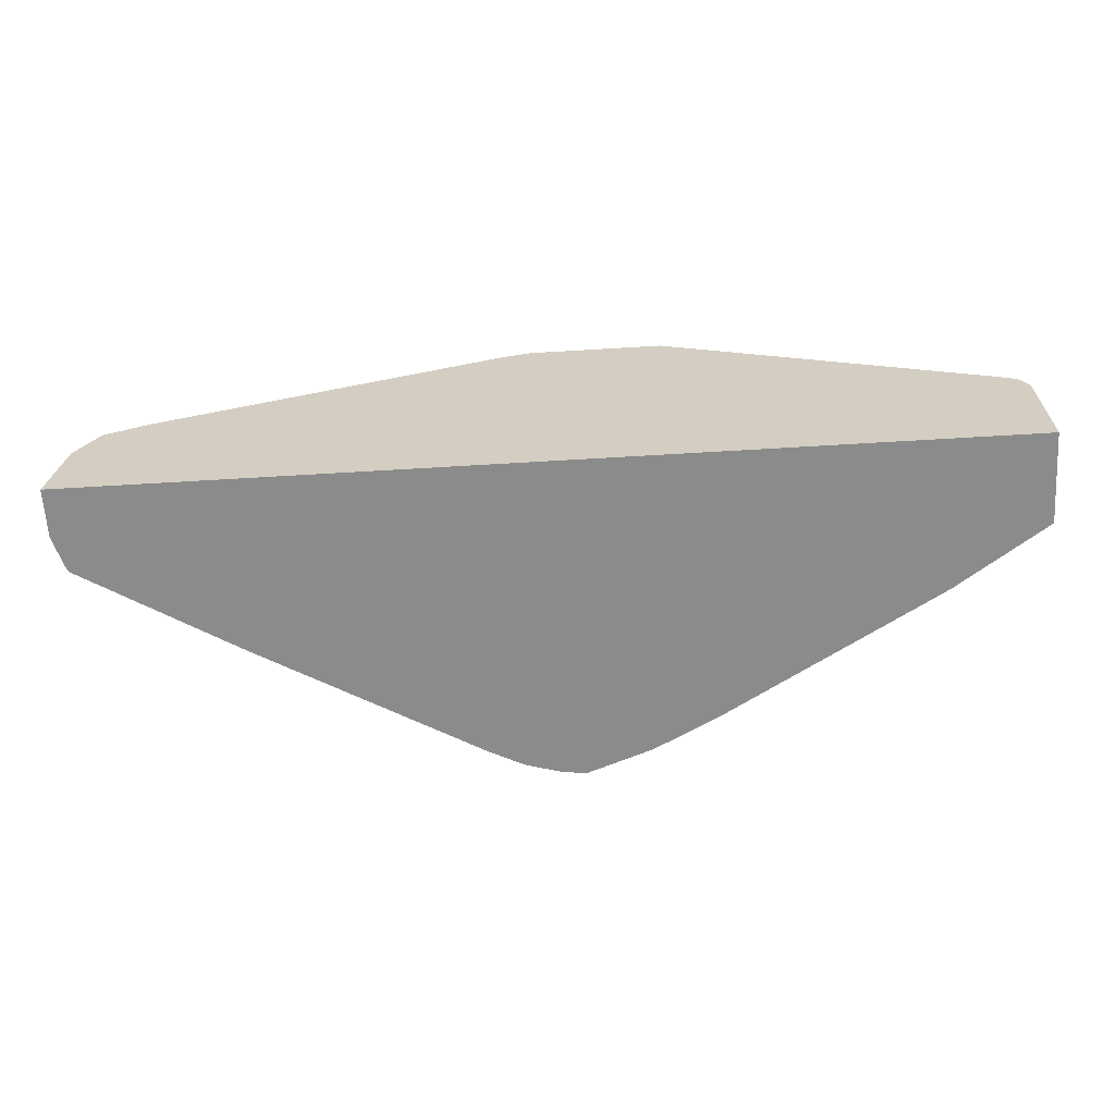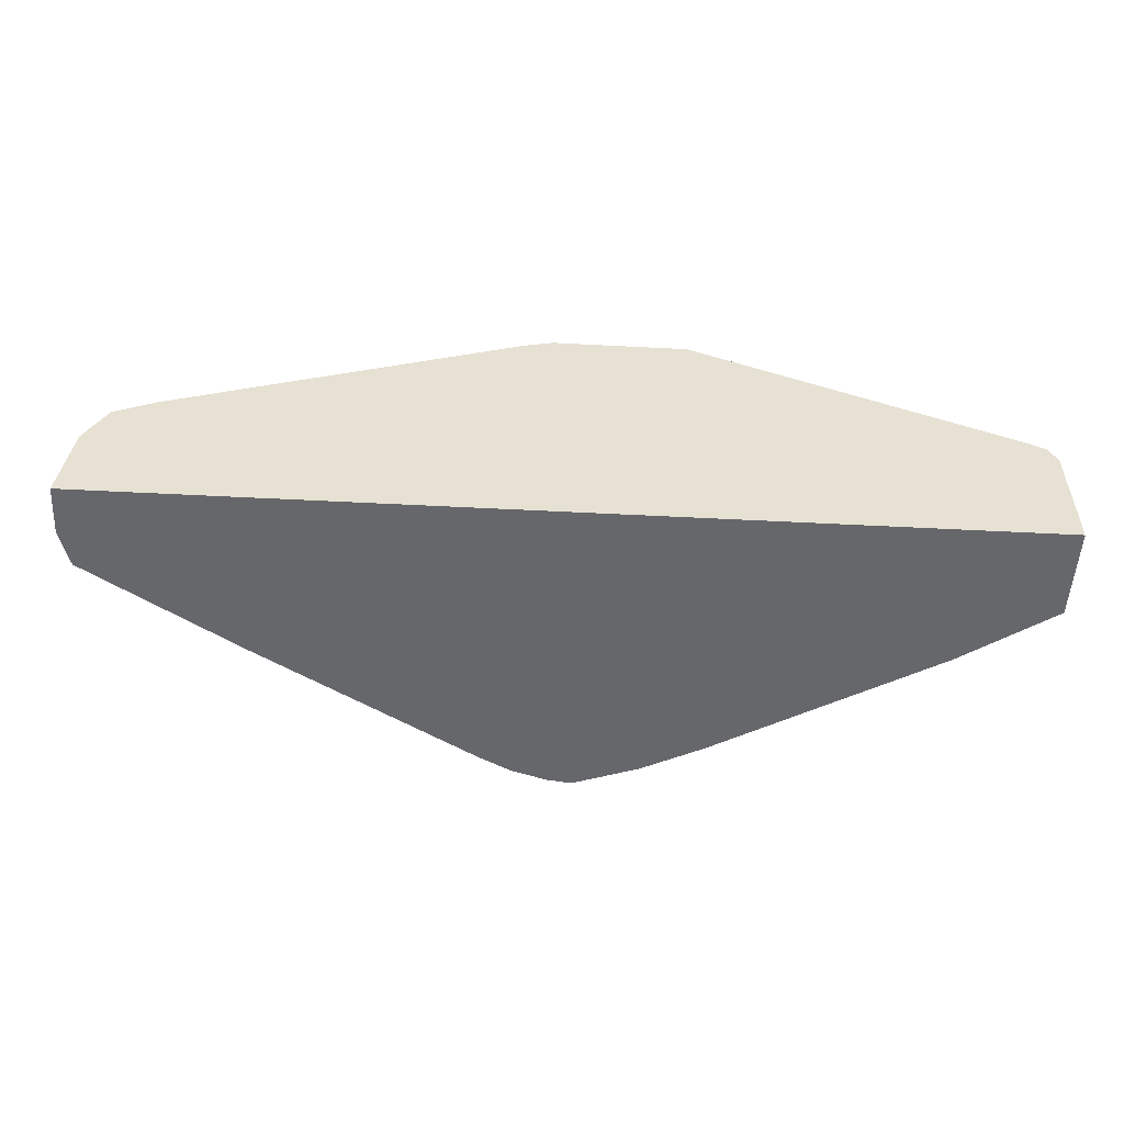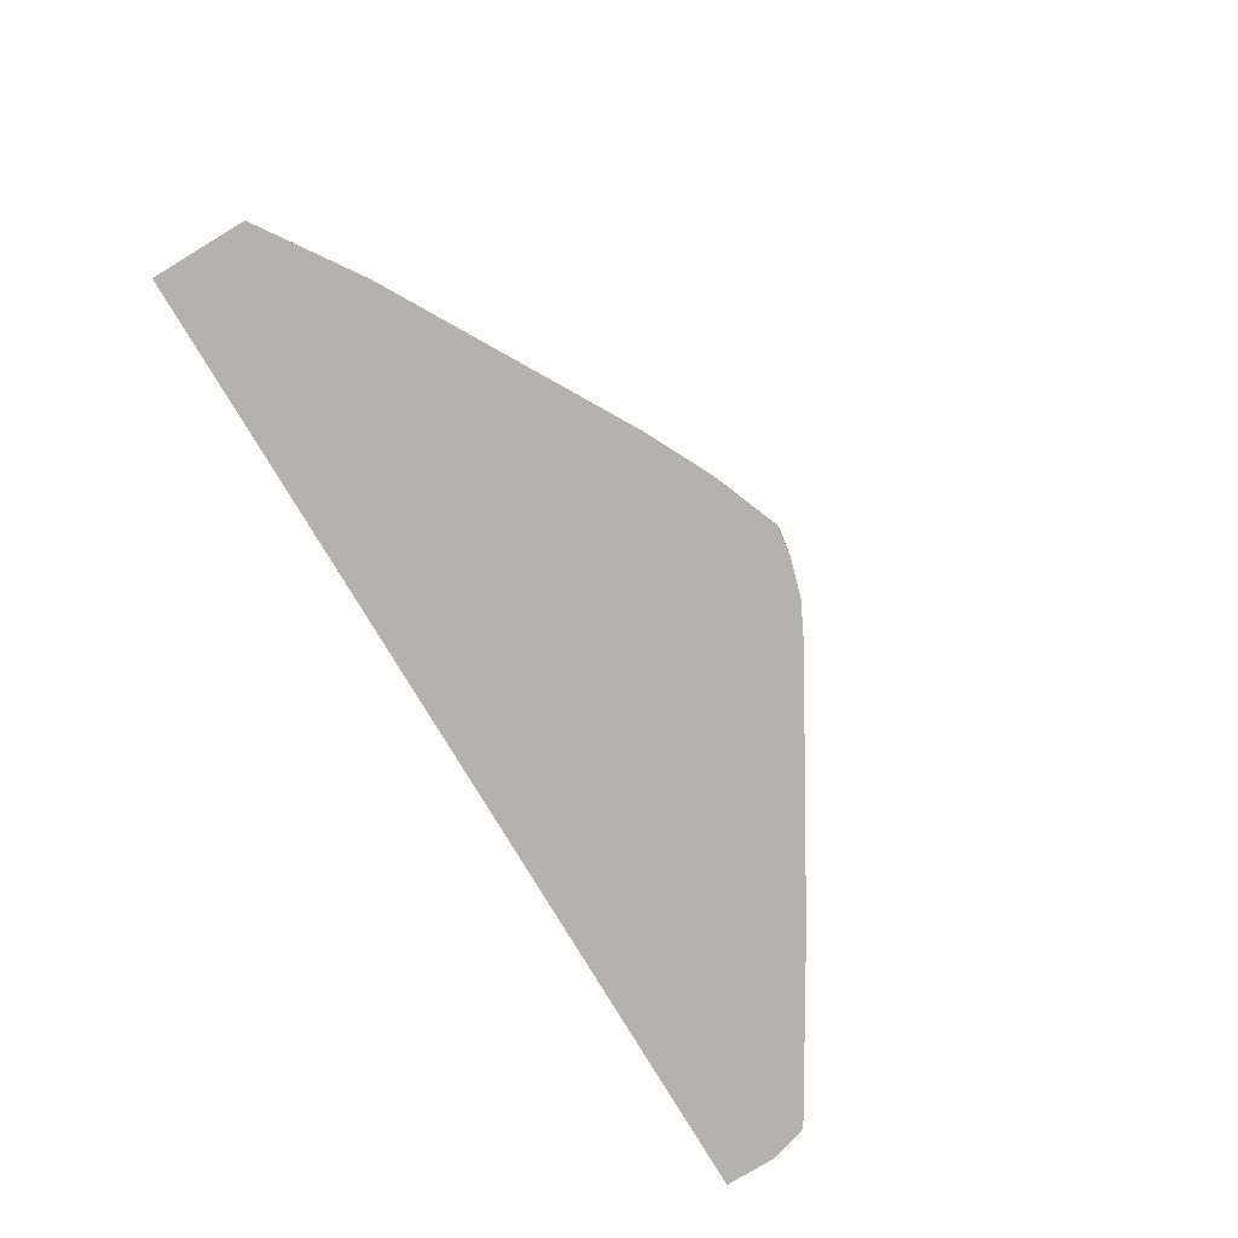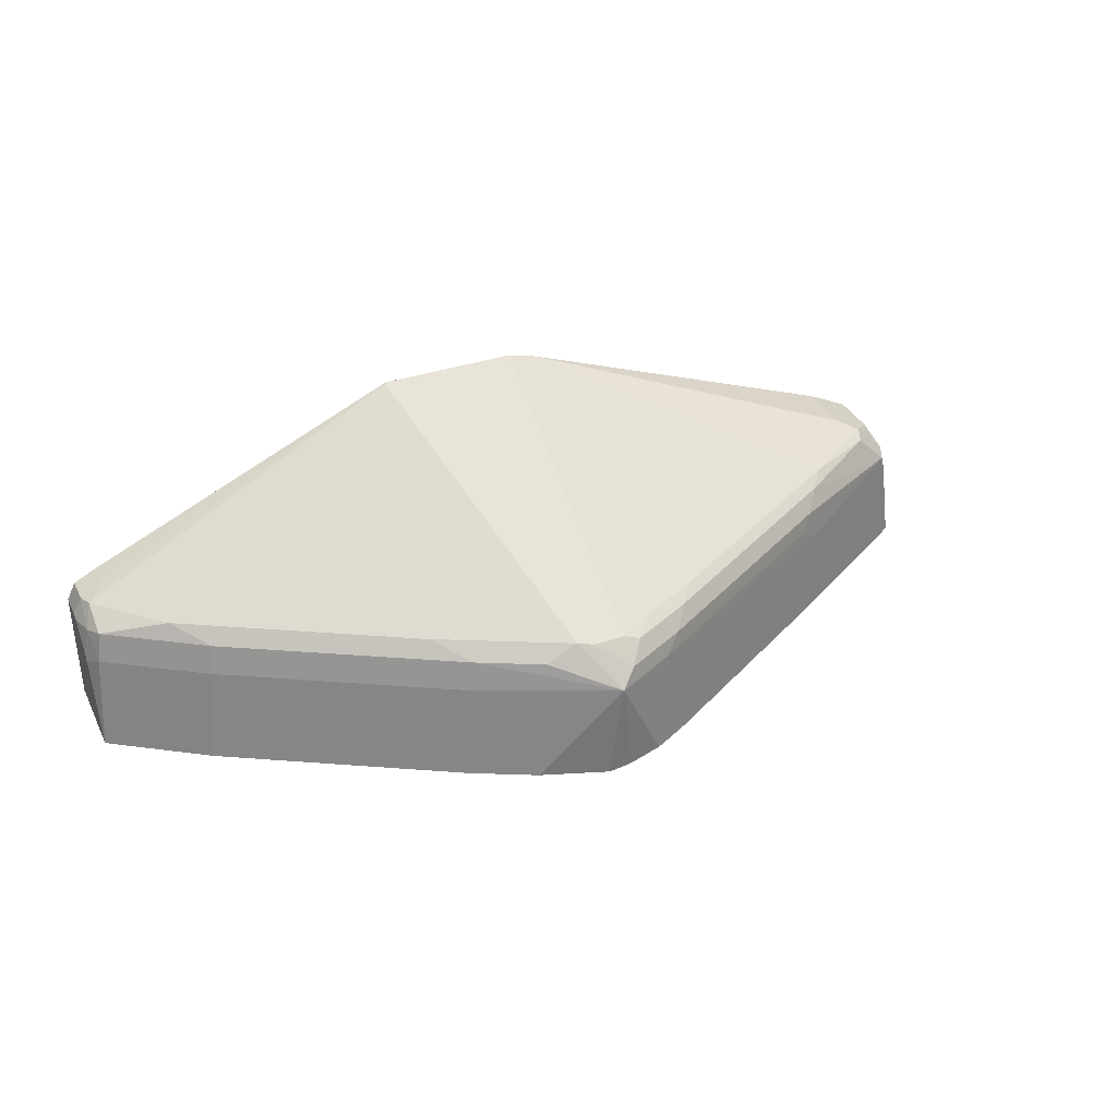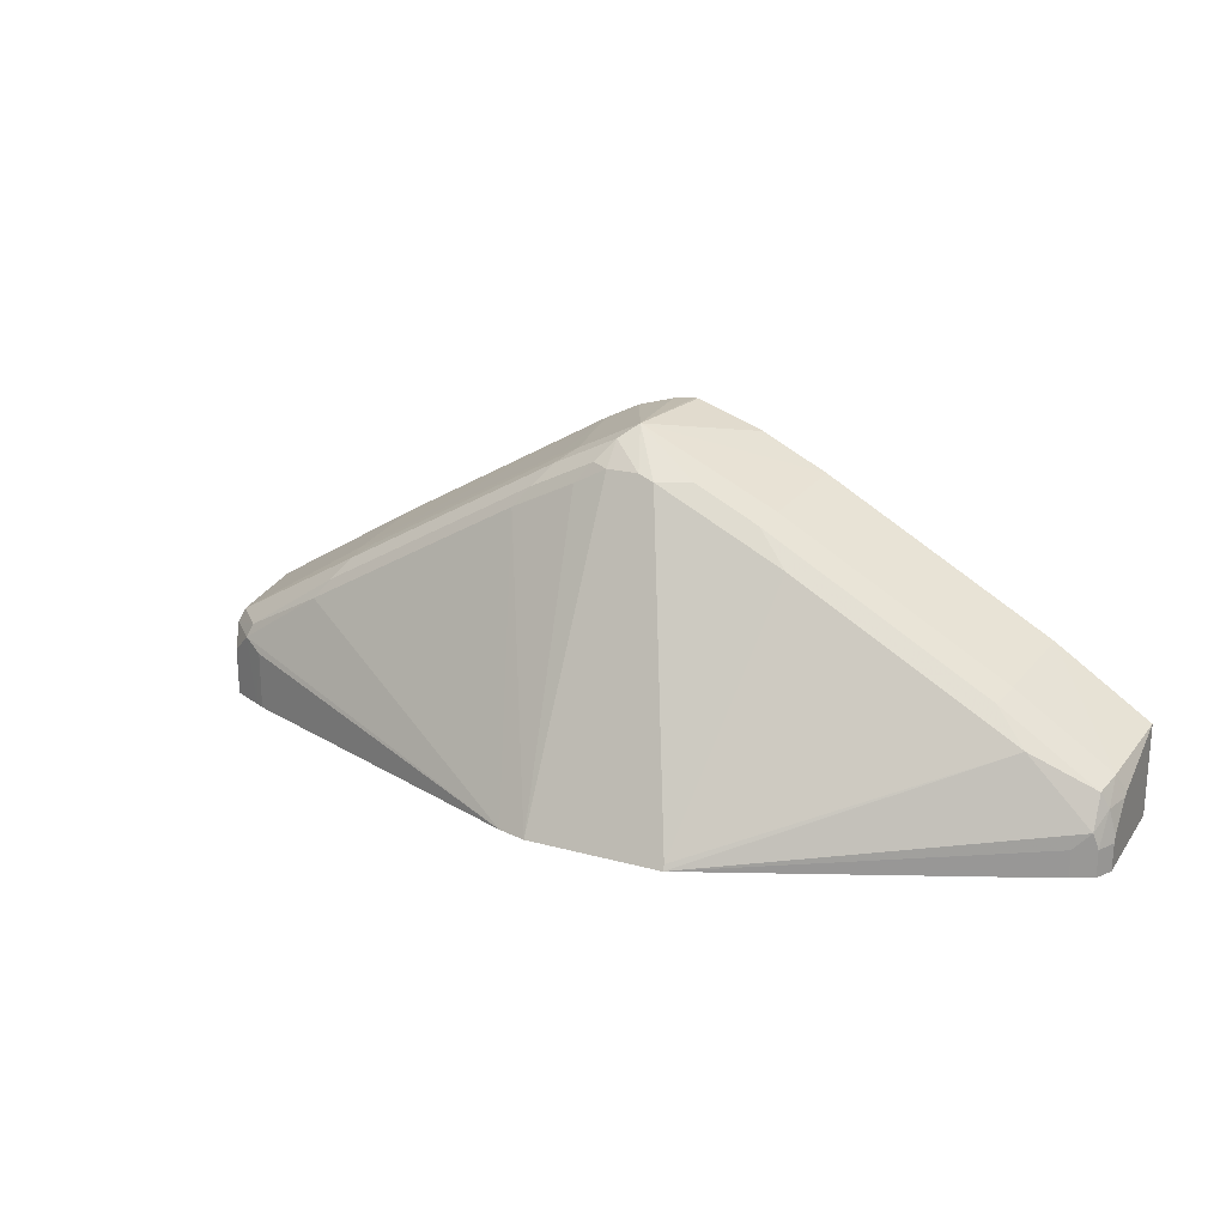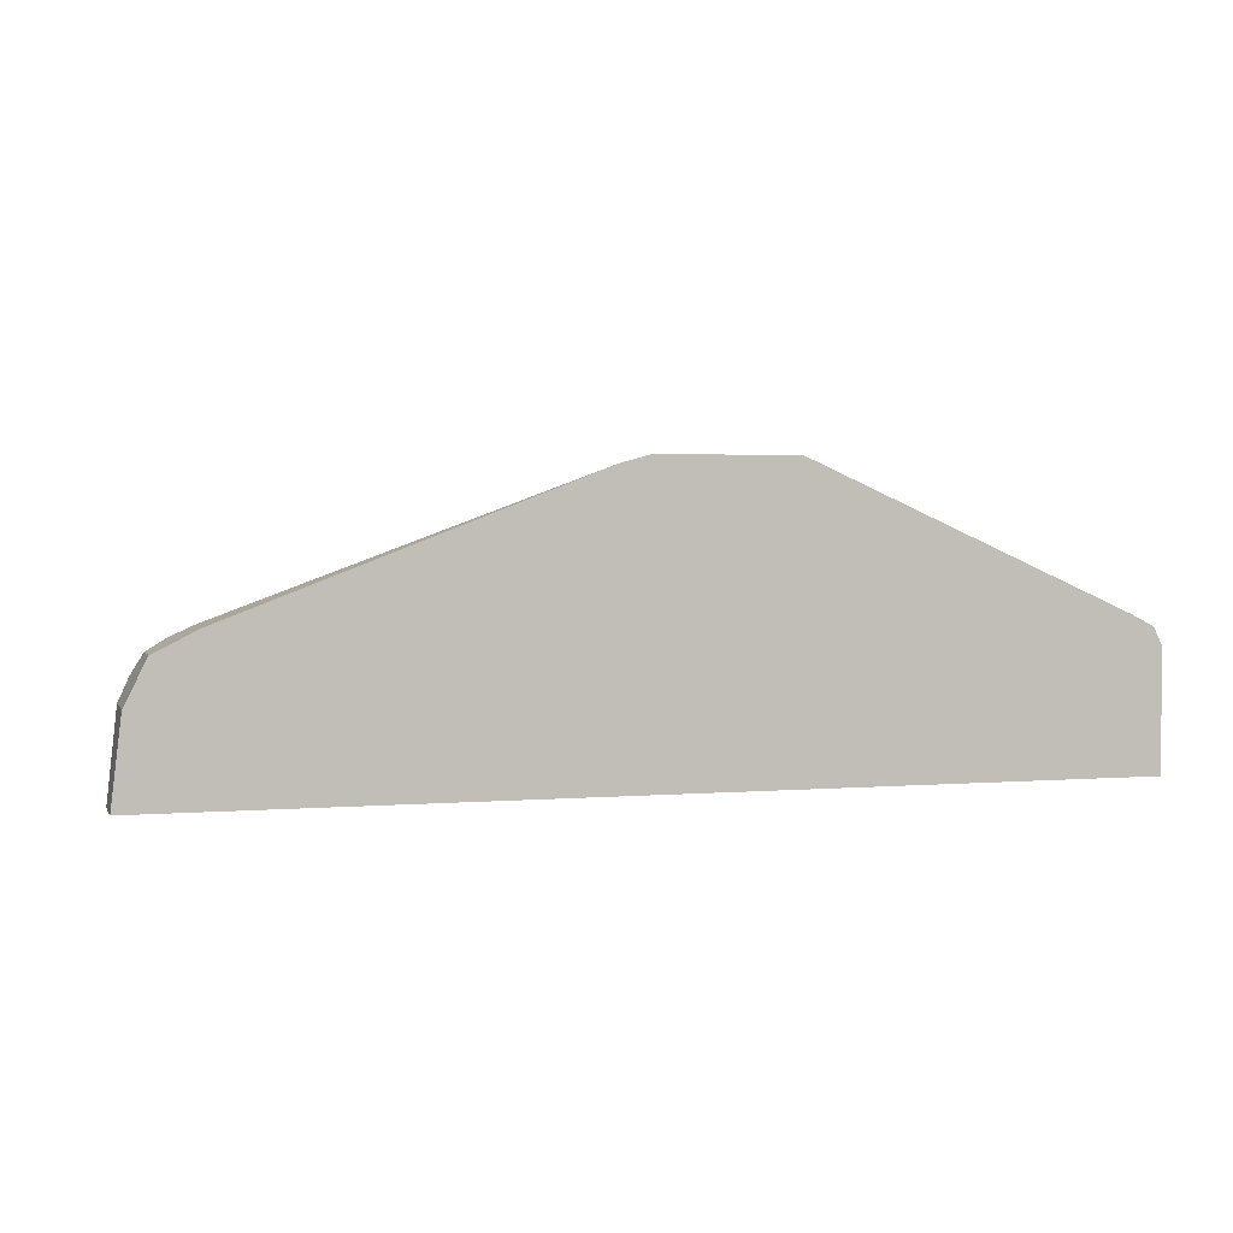
<metadata>
{"format":"obj","ext":"obj","renderer":"f3d","projection":"perspective","resolution":1024,"background":"white","views":[{"elev":-63.9,"azim":-176.5,"up":"+Y"},{"elev":-52.2,"azim":176.8,"up":"+Y"},{"elev":-79.7,"azim":-58.9,"up":"+Y"},{"elev":35.7,"azim":-24.0,"up":"+Y"},{"elev":21.5,"azim":-154.2,"up":"+Z"},{"elev":2.5,"azim":163.4,"up":"+Y"}]}
</metadata>
<code>
v -0.04834 0.04279 -0.105
v -0.0539 0.08982 -0.105
v -0.04834 0.04279 -0.07739
v -0.5739 0.04279 -0.105
v -0.05673 0.09548 -0.105
v -0.0539 0.08982 -0.07184
v -0.0539 0.04279 -0.0589
v -0.5739 0.04279 -0.05364
v -0.5739 0.1097 -0.105
v -0.06588 0.1138 -0.105
v -0.06588 0.1138 -0.07784
v -0.05992 0.1018 -0.06586
v -0.0629 0.0988 -0.05838
v -0.05992 0.08982 -0.05987
v -0.05498 0.04279 -0.05679
v -0.5209 0.04279 -0.01799
v -0.5688 0.09582 -0.05987
v -0.5739 0.09076 -0.06998
v -0.5698 0.1179 -0.105
v -0.5739 0.1097 -0.08982
v -0.07468 0.1182 -0.105
v -0.07787 0.1198 -0.06586
v -0.08085 0.1168 -0.05838
v -0.1348 0.1168 -0.02244
v -0.1437 0.1078 -0.01121
v -0.1378 0.08982 -0.01196
v -0.1427 0.04279 -0.003967
v -0.3951 0.04279 0.05383
v -0.515 0.09582 -0.02393
v -0.5658 0.1123 -0.06286
v -0.5703 0.11 -0.07184
v -0.5739 0.09405 -0.07184
v -0.5688 0.1198 -0.08982
v -0.5688 0.1198 -0.105
v -0.5739 0.1083 -0.08606
v -0.0842 0.1229 -0.105
v -0.08986 0.1257 -0.07184
v -0.2843 0.2007 -0.105
v -0.1258 0.1213 -0.03368
v -0.2605 0.1168 0.0494
v -0.1527 0.0988 -0.004507
v -0.2695 0.1078 0.06061
v -0.2785 0.0988 0.06735
v -0.2635 0.08982 0.05987
v -0.2684 0.04279 0.0679
v -0.3592 0.04279 0.07181
v -0.3144 0.0988 0.08533
v -0.3892 0.09582 0.04789
v -0.512 0.1123 -0.02693
v -0.3862 0.1123 0.04491
v -0.5299 0.1213 -0.04491
v -0.5658 0.1213 -0.08082
v -0.5569 0.1257 -0.105
v -0.08986 0.1257 -0.105
v -0.3007 0.2052 -0.105
v -0.2515 0.1213 0.03817
v -0.2964 0.1168 0.06735
v -0.3054 0.1078 0.07859
v -0.2866 0.04279 0.07697
v -0.322 0.04279 0.08499
v -0.2875 0.04279 0.07739
v -0.3233 0.1198 0.06586
v -0.3323 0.1213 0.06287
v -0.3503 0.1123 0.06287
v -0.3198 0.04279 0.08488
v -0.3077 0.04279 0.08336
v -0.3682 0.1213 0.04491
v -0.4041 0.1213 0.02693
v -0.3772 0.2036 -0.1018
v -0.3772 0.2052 -0.105
v -0.5569 0.1257 -0.08982
v -0.3054 0.2036 -0.1018
v -0.3054 0.1198 0.06586
v -0.2875 0.1213 0.05612
v -0.3503 0.1931 -0.08082
f 33 52 71
f 31 35 32
f 33 71 53
f 33 53 34
f 36 54 37
f 37 54 38
f 40 58 42
f 38 56 39
f 40 56 57
f 40 57 58
f 42 58 47
f 42 47 43
f 31 33 35
f 43 45 44
f 38 55 56
f 31 52 33
f 26 41 43
f 30 52 31
f 43 47 45
f 24 40 25
f 25 41 26
f 25 40 42
f 25 42 43
f 25 43 41
f 26 43 44
f 26 44 45
f 26 45 27
f 28 46 47
f 28 47 48
f 28 48 29
f 29 48 50
f 29 50 49
f 30 51 52
f 30 49 51
f 45 47 59
f 56 74 57
f 47 61 59
f 72 75 73
f 55 74 56
f 55 70 69
f 55 69 72
f 57 74 73
f 57 73 58
f 55 72 73
f 58 73 62
f 62 69 63
f 62 73 75
f 63 69 67
f 67 69 68
f 69 75 72
f 24 56 40
f 62 75 69
f 53 71 70
f 52 70 71
f 51 70 52
f 47 58 62
f 47 62 63
f 47 63 64
f 47 64 50
f 47 50 48
f 47 60 65
f 47 65 66
f 47 66 61
f 49 50 68
f 49 68 51
f 50 64 63
f 50 63 67
f 50 67 68
f 51 68 69
f 51 69 70
f 46 60 47
f 24 39 56
f 55 73 74
f 22 39 23
f 1 19 34
f 1 34 53
f 1 53 70
f 1 70 55
f 1 38 54
f 1 54 36
f 1 9 19
f 1 36 21
f 1 10 5
f 1 5 2
f 2 5 6
f 3 6 7
f 4 8 18
f 4 18 32
f 1 21 10
f 1 4 9
f 1 8 4
f 1 16 8
f 23 39 24
f 1 2 6
f 1 6 3
f 1 3 7
f 1 7 15
f 1 15 27
f 1 27 45
f 1 45 59
f 1 59 61
f 1 61 66
f 1 66 65
f 1 65 60
f 1 60 46
f 1 46 28
f 1 28 16
f 4 32 35
f 4 35 20
f 1 55 38
f 5 10 11
f 15 26 27
f 16 28 29
f 16 29 17
f 17 30 31
f 17 31 32
f 17 32 18
f 17 29 49
f 17 49 30
f 19 20 33
f 4 20 9
f 20 35 33
f 21 36 22
f 22 36 37
f 22 37 38
f 22 38 39
f 13 26 15
f 13 25 26
f 19 33 34
f 13 23 24
f 13 24 25
f 5 11 6
f 6 11 12
f 6 13 14
f 6 14 7
f 7 14 15
f 8 16 17
f 8 17 18
f 6 12 13
f 10 21 11
f 11 21 22
f 11 22 12
f 12 22 23
f 12 23 13
f 9 20 19
f 13 15 14

</code>
